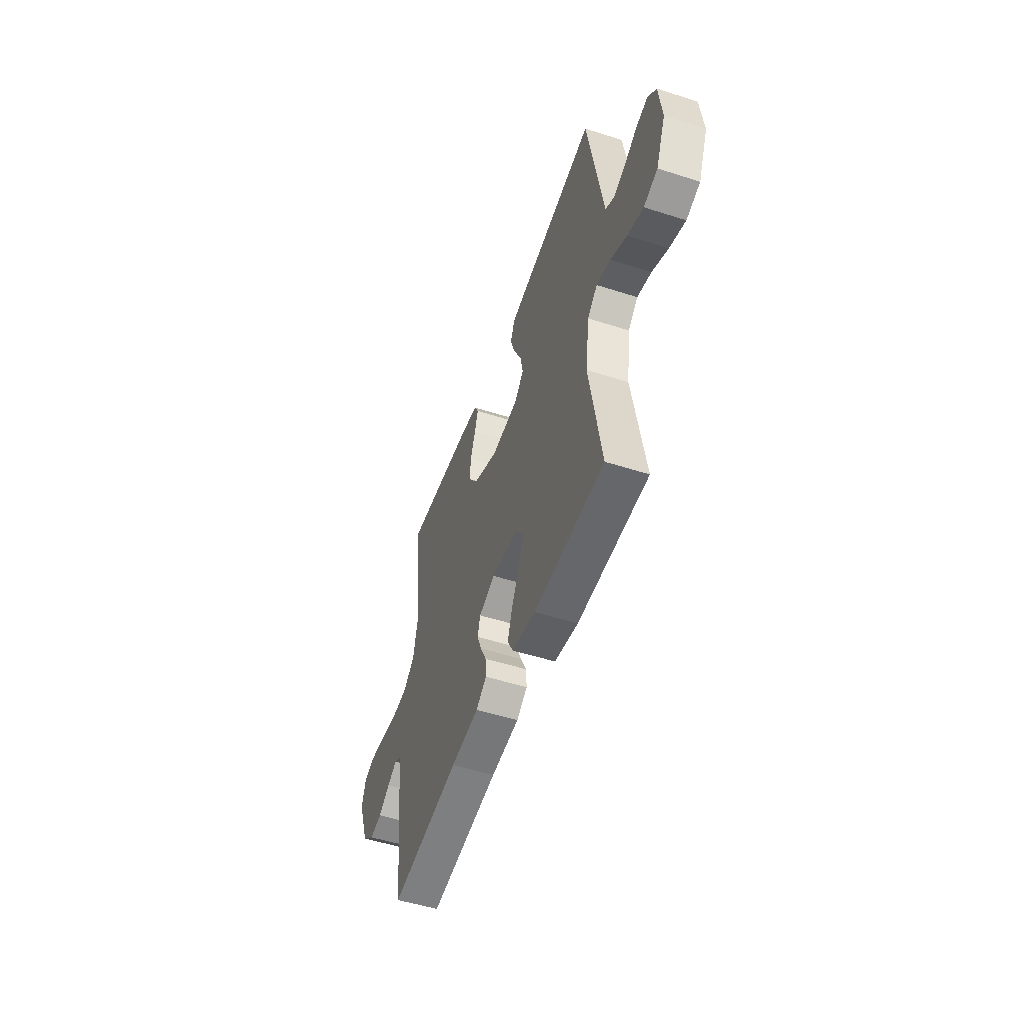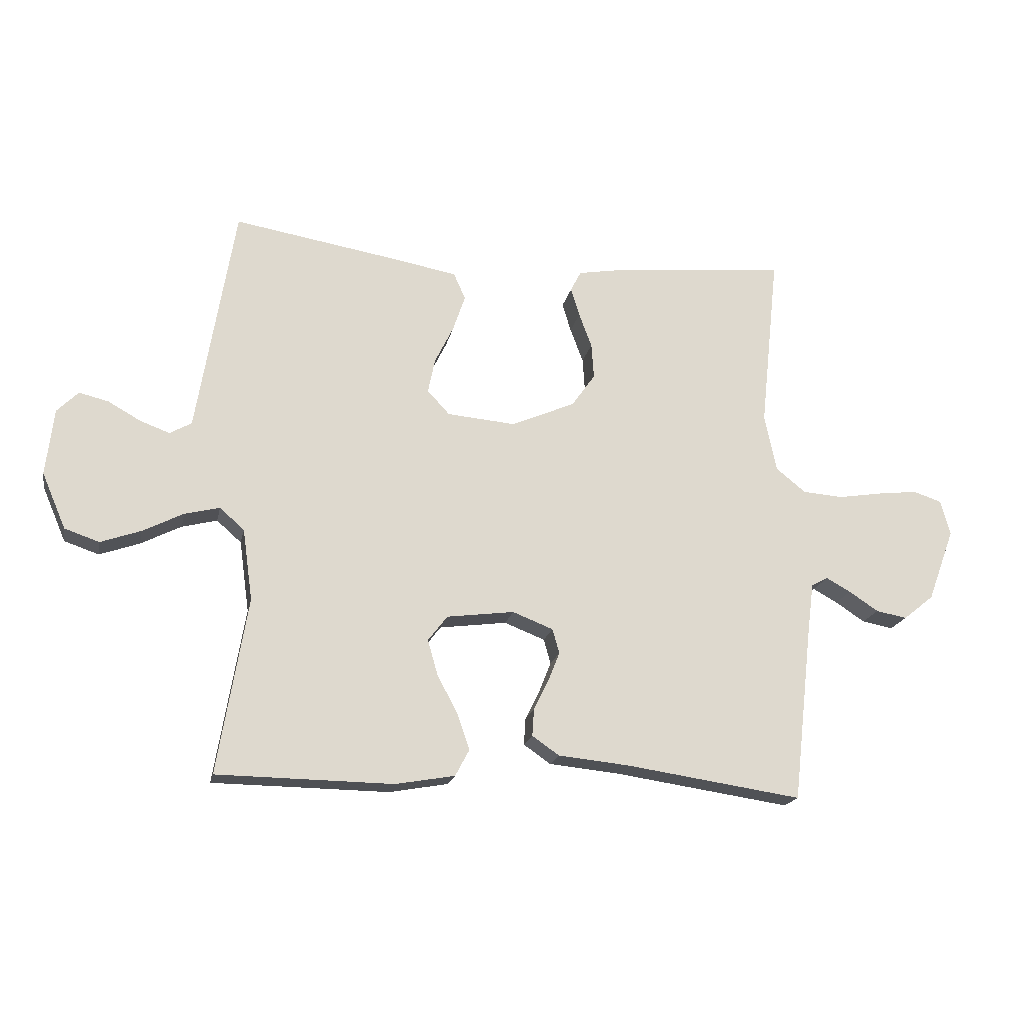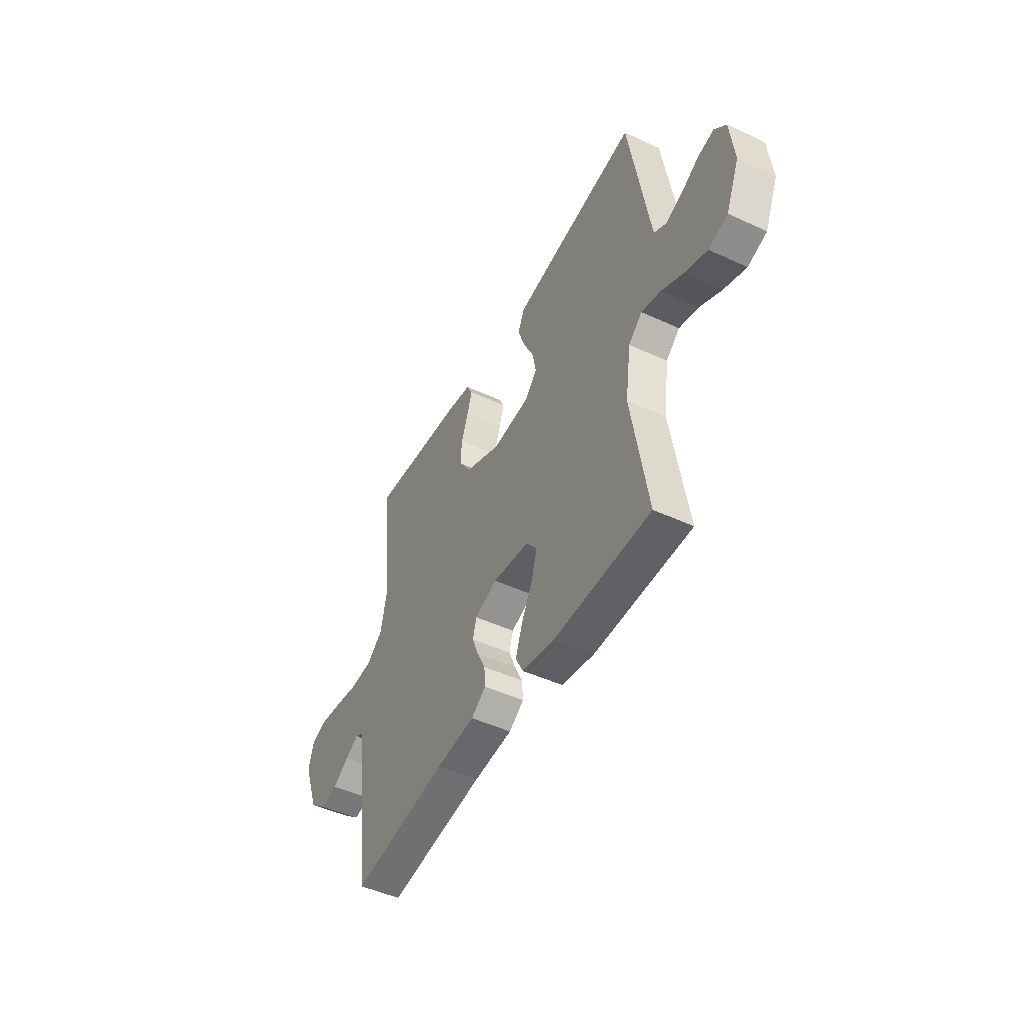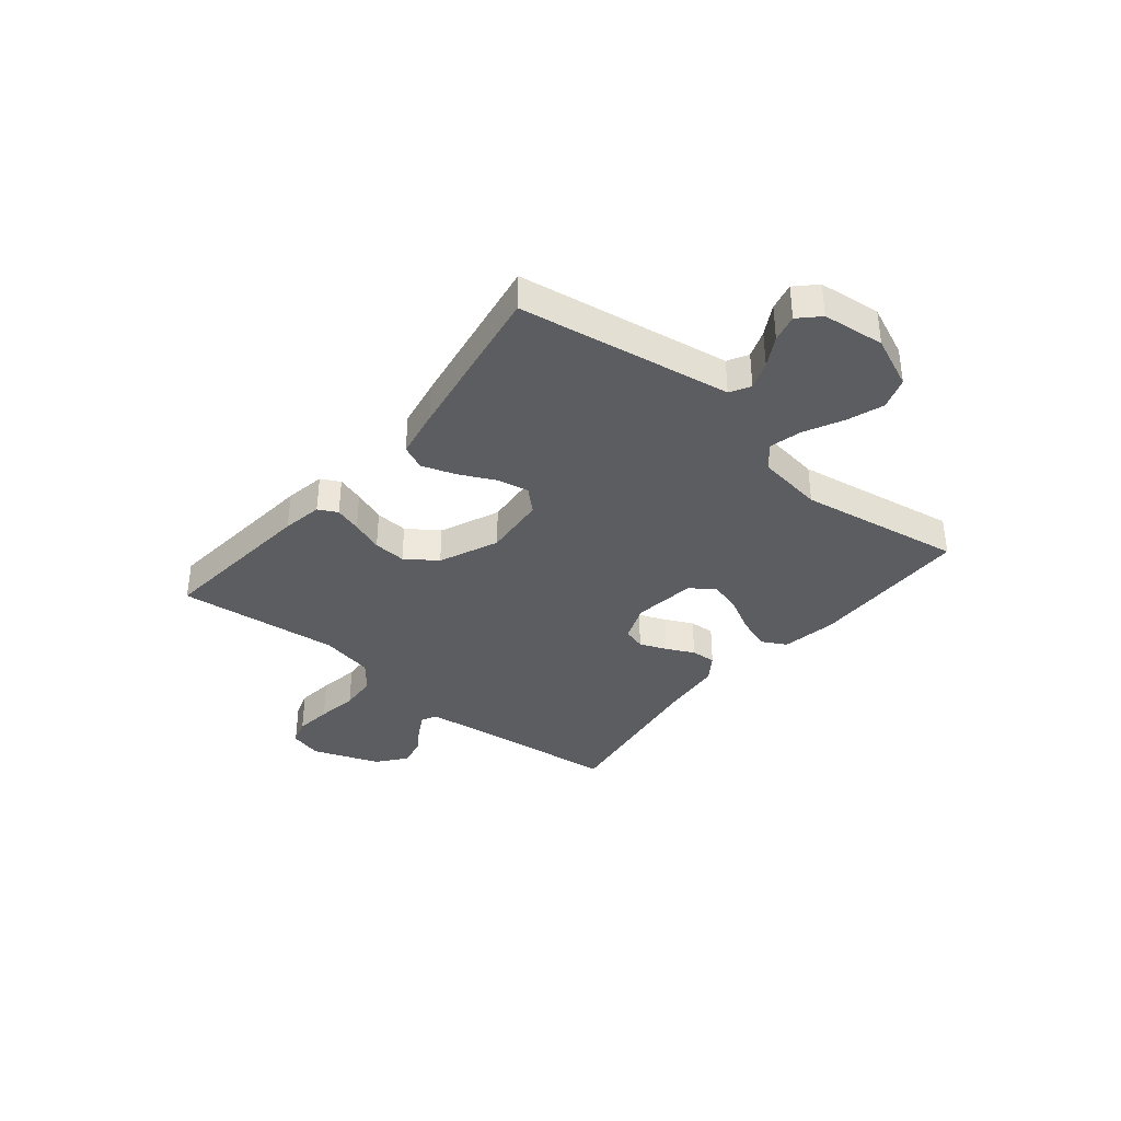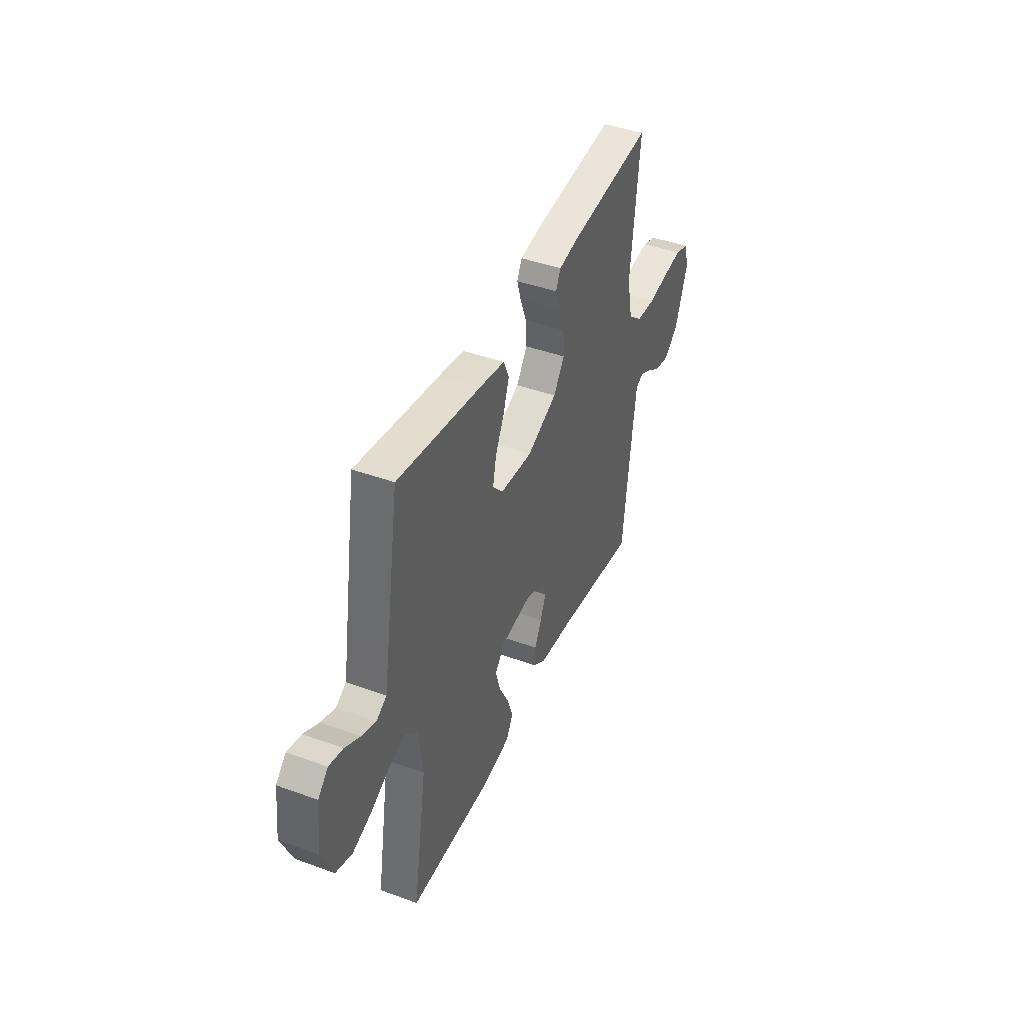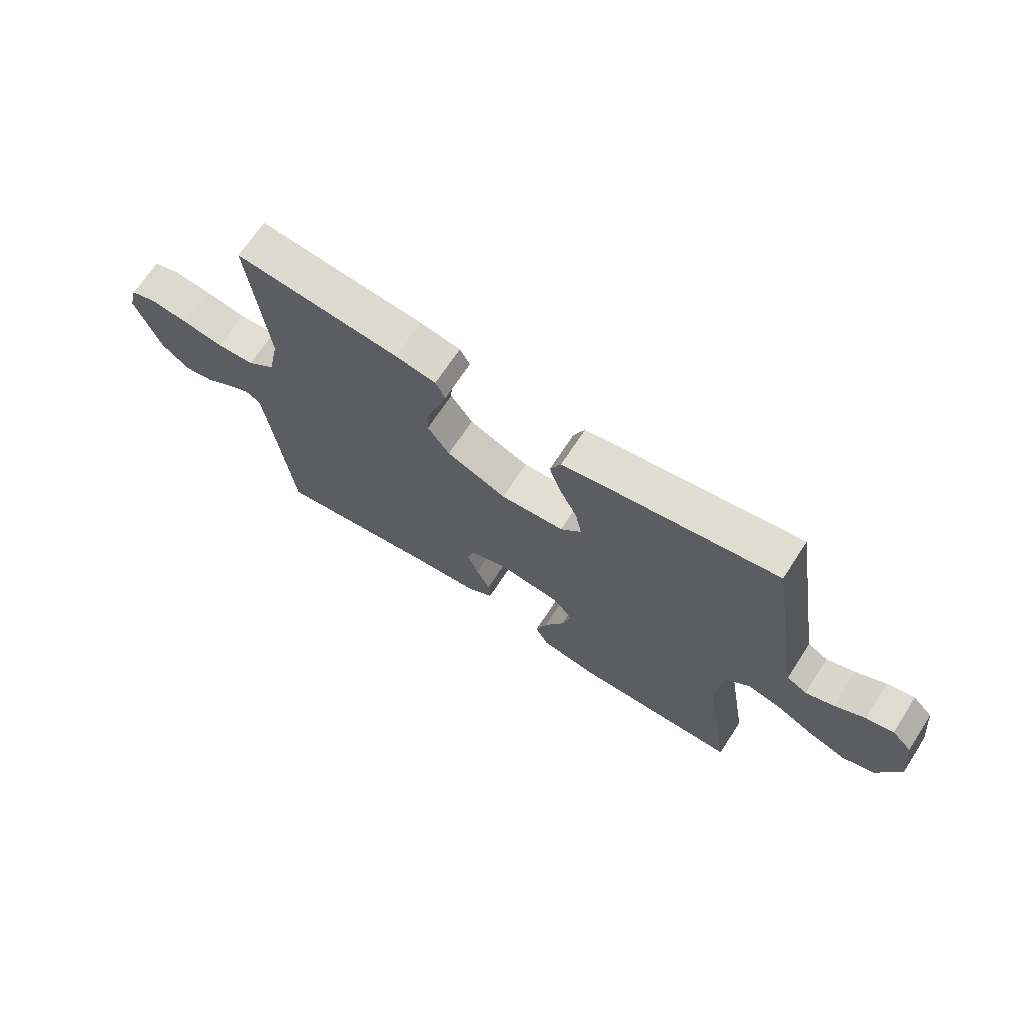
<metadata>
{"format":"obj","ext":"obj","renderer":"f3d","projection":"perspective","resolution":1024,"background":"white","views":[{"elev":-51.5,"azim":70.8,"up":"+Z"},{"elev":-18.8,"azim":168.5,"up":"+Z"},{"elev":-47.3,"azim":62.4,"up":"+Z"},{"elev":-36.7,"azim":50.6,"up":"+Y"},{"elev":42.9,"azim":113.4,"up":"+Z"},{"elev":68.5,"azim":33.0,"up":"+Z"}]}
</metadata>
<code>
v 0.5 0.07 -0.5
v 0.2 0.07 -0.504
v 0.099 0.07 -0.486
v 0.075 0.07 -0.441
v 0.096 0.07 -0.38
v 0.131 0.07 -0.314
v 0.148 0.07 -0.254
v 0.115 0.07 -0.211
v 0 0.07 -0.196
v -0.069 0.07 -0.223
v -0.081 0.07 -0.265
v -0.061 0.07 -0.315
v -0.036 0.07 -0.366
v -0.033 0.07 -0.412
v -0.079 0.07 -0.444
v -0.2 0.07 -0.456
v -0.5 0.07 -0.5
v -0.534 0.07 -0.2
v -0.545 0.07 -0.115
v -0.573 0.07 -0.1
v -0.615 0.07 -0.123
v -0.665 0.07 -0.156
v -0.718 0.07 -0.166
v -0.77 0.07 -0.124
v -0.816 0.07 0
v -0.8 0.07 0.06
v -0.751 0.07 0.076
v -0.683 0.07 0.068
v -0.608 0.07 0.056
v -0.539 0.07 0.061
v -0.488 0.07 0.102
v -0.468 0.07 0.2
v -0.5 0.07 0.5
v -0.2 0.07 0.471
v -0.126 0.07 0.458
v -0.108 0.07 0.423
v -0.123 0.07 0.374
v -0.145 0.07 0.315
v -0.149 0.07 0.255
v -0.109 0.07 0.198
v 0 0.07 0.151
v 0.116 0.07 0.161
v 0.154 0.07 0.202
v 0.142 0.07 0.261
v 0.11 0.07 0.326
v 0.089 0.07 0.388
v 0.109 0.07 0.433
v 0.2 0.07 0.45
v 0.5 0.07 0.5
v 0.549 0.07 0.2
v 0.564 0.07 0.109
v 0.601 0.07 0.088
v 0.652 0.07 0.107
v 0.707 0.07 0.138
v 0.757 0.07 0.15
v 0.793 0.07 0.114
v 0.806 0.07 0
v 0.765 0.07 -0.095
v 0.706 0.07 -0.115
v 0.638 0.07 -0.091
v 0.569 0.07 -0.056
v 0.509 0.07 -0.041
v 0.467 0.07 -0.078
v 0.45 0.07 -0.2
v 0.5 0 -0.5
v 0.2 0 -0.504
v 0.099 0 -0.486
v 0.075 0 -0.441
v 0.096 0 -0.38
v 0.131 0 -0.314
v 0.148 0 -0.254
v 0.115 0 -0.211
v 0 0 -0.196
v -0.069 0 -0.223
v -0.081 0 -0.265
v -0.061 0 -0.315
v -0.036 0 -0.366
v -0.033 0 -0.412
v -0.079 0 -0.444
v -0.2 0 -0.456
v -0.5 0 -0.5
v -0.534 0 -0.2
v -0.545 0 -0.115
v -0.573 0 -0.1
v -0.615 0 -0.123
v -0.665 0 -0.156
v -0.718 0 -0.166
v -0.77 0 -0.124
v -0.816 0 0
v -0.8 0 0.06
v -0.751 0 0.076
v -0.683 0 0.068
v -0.608 0 0.056
v -0.539 0 0.061
v -0.488 0 0.102
v -0.468 0 0.2
v -0.5 0 0.5
v -0.2 0 0.471
v -0.126 0 0.458
v -0.108 0 0.423
v -0.123 0 0.374
v -0.145 0 0.315
v -0.149 0 0.255
v -0.109 0 0.198
v 0 0 0.151
v 0.116 0 0.161
v 0.154 0 0.202
v 0.142 0 0.261
v 0.11 0 0.326
v 0.089 0 0.388
v 0.109 0 0.433
v 0.2 0 0.45
v 0.5 0 0.5
v 0.549 0 0.2
v 0.564 0 0.109
v 0.601 0 0.088
v 0.652 0 0.107
v 0.707 0 0.138
v 0.757 0 0.15
v 0.793 0 0.114
v 0.806 0 0
v 0.765 0 -0.095
v 0.706 0 -0.115
v 0.638 0 -0.091
v 0.569 0 -0.056
v 0.509 0 -0.041
v 0.467 0 -0.078
v 0.45 0 -0.2
f 59 60 61
f 58 59 61
f 57 58 61
f 56 57 61
f 55 56 61
f 54 55 61
f 53 54 61
f 52 53 61 62
f 51 52 62 63
f 48 49 50
f 47 48 50
f 46 47 50
f 45 46 50
f 44 45 50
f 50 51 63
f 44 50 63
f 43 44 63
f 36 37 38
f 35 36 38
f 34 35 38
f 33 34 38
f 32 33 38
f 31 32 38 39
f 30 31 39 40
f 27 28 29
f 26 27 29
f 25 26 29
f 24 25 29
f 23 24 29
f 22 23 29
f 21 22 29
f 20 21 29 30
f 30 40 41
f 20 30 41
f 19 20 41
f 16 17 18
f 16 18 19
f 15 16 19
f 14 15 19
f 13 14 19
f 12 13 19
f 4 5 6
f 3 4 6
f 2 3 6
f 1 2 6
f 64 1 6
f 64 6 7
f 64 7 8
f 63 64 8
f 43 63 8
f 42 43 8
f 41 42 8 9
f 19 41 9 10
f 11 12 19
f 10 11 19
f 125 124 123
f 125 123 122
f 125 122 121
f 125 121 120
f 125 120 119
f 125 119 118
f 125 118 117
f 126 125 117 116
f 127 126 116 115
f 114 113 112
f 114 112 111
f 114 111 110
f 114 110 109
f 114 109 108
f 127 115 114
f 127 114 108
f 127 108 107
f 102 101 100
f 102 100 99
f 102 99 98
f 102 98 97
f 102 97 96
f 103 102 96 95
f 104 103 95 94
f 93 92 91
f 93 91 90
f 93 90 89
f 93 89 88
f 93 88 87
f 93 87 86
f 93 86 85
f 94 93 85 84
f 105 104 94
f 105 94 84
f 105 84 83
f 82 81 80
f 83 82 80
f 83 80 79
f 83 79 78
f 83 78 77
f 83 77 76
f 70 69 68
f 70 68 67
f 70 67 66
f 70 66 65
f 70 65 128
f 71 70 128
f 72 71 128
f 72 128 127
f 72 127 107
f 72 107 106
f 73 72 106 105
f 74 73 105 83
f 83 76 75
f 83 75 74
f 1 65 66 2
f 2 66 67 3
f 3 67 68 4
f 4 68 69 5
f 5 69 70 6
f 6 70 71 7
f 7 71 72 8
f 8 72 73 9
f 9 73 74 10
f 10 74 75 11
f 11 75 76 12
f 12 76 77 13
f 13 77 78 14
f 14 78 79 15
f 15 79 80 16
f 16 80 81 17
f 17 81 82 18
f 18 82 83 19
f 19 83 84 20
f 20 84 85 21
f 21 85 86 22
f 22 86 87 23
f 23 87 88 24
f 24 88 89 25
f 25 89 90 26
f 26 90 91 27
f 27 91 92 28
f 28 92 93 29
f 29 93 94 30
f 30 94 95 31
f 31 95 96 32
f 32 96 97 33
f 33 97 98 34
f 34 98 99 35
f 35 99 100 36
f 36 100 101 37
f 37 101 102 38
f 38 102 103 39
f 39 103 104 40
f 40 104 105 41
f 41 105 106 42
f 42 106 107 43
f 43 107 108 44
f 44 108 109 45
f 45 109 110 46
f 46 110 111 47
f 47 111 112 48
f 48 112 113 49
f 49 113 114 50
f 50 114 115 51
f 51 115 116 52
f 52 116 117 53
f 53 117 118 54
f 54 118 119 55
f 55 119 120 56
f 56 120 121 57
f 57 121 122 58
f 58 122 123 59
f 59 123 124 60
f 60 124 125 61
f 61 125 126 62
f 62 126 127 63
f 63 127 128 64
f 64 128 65 1

</code>
